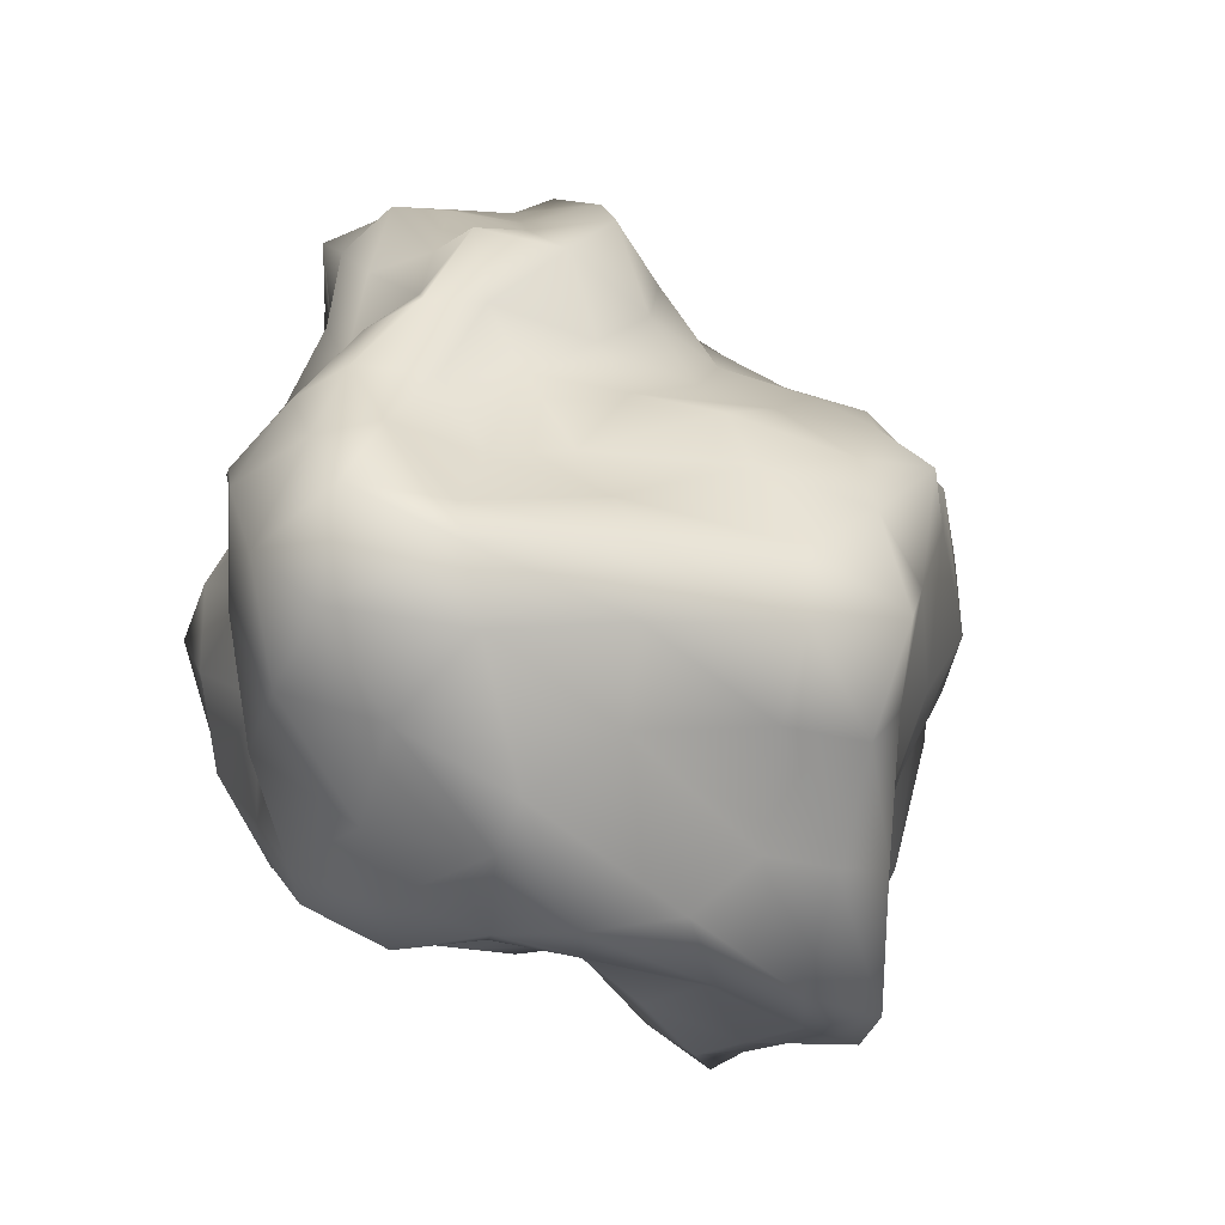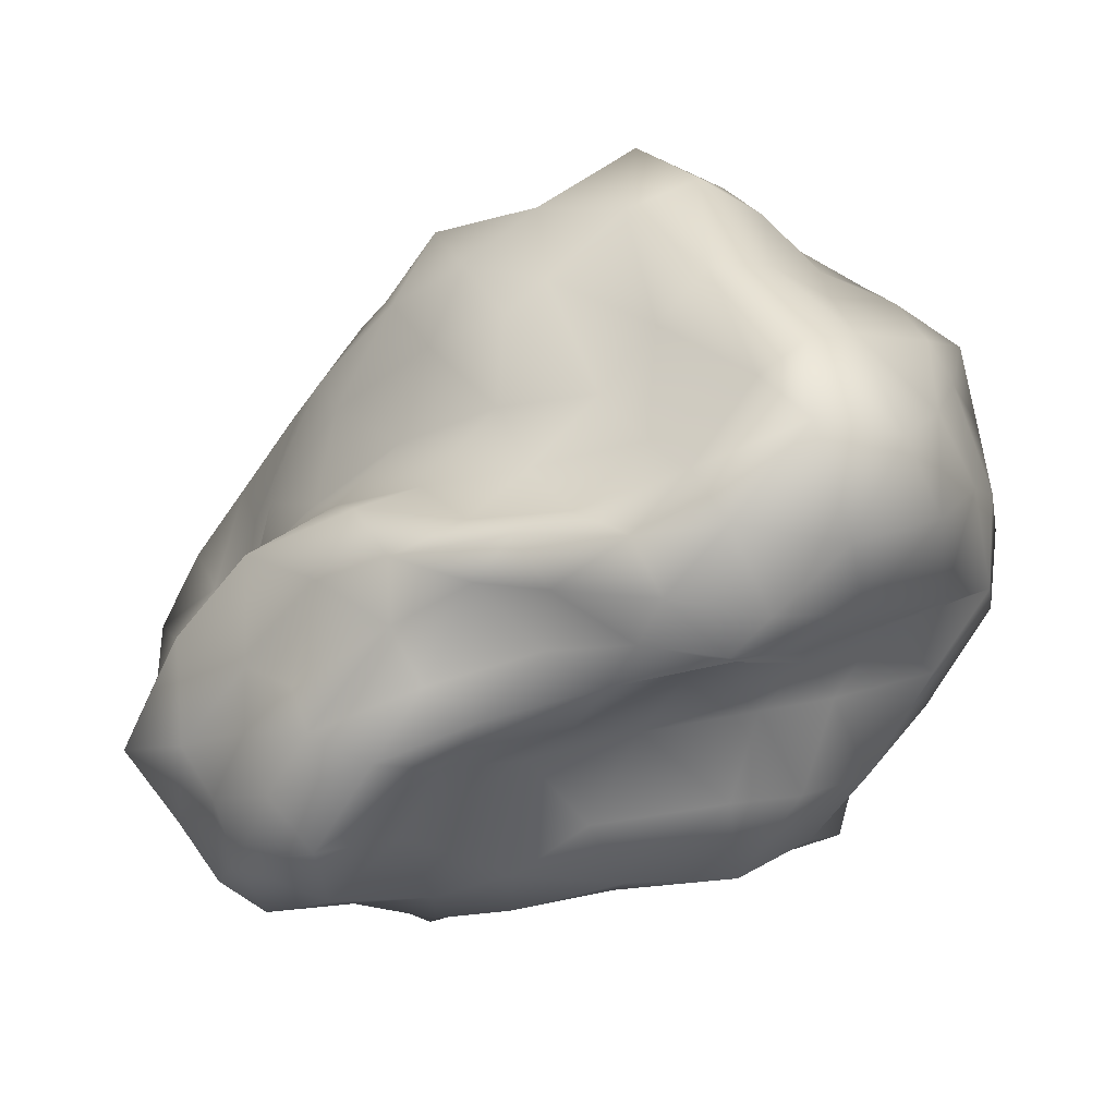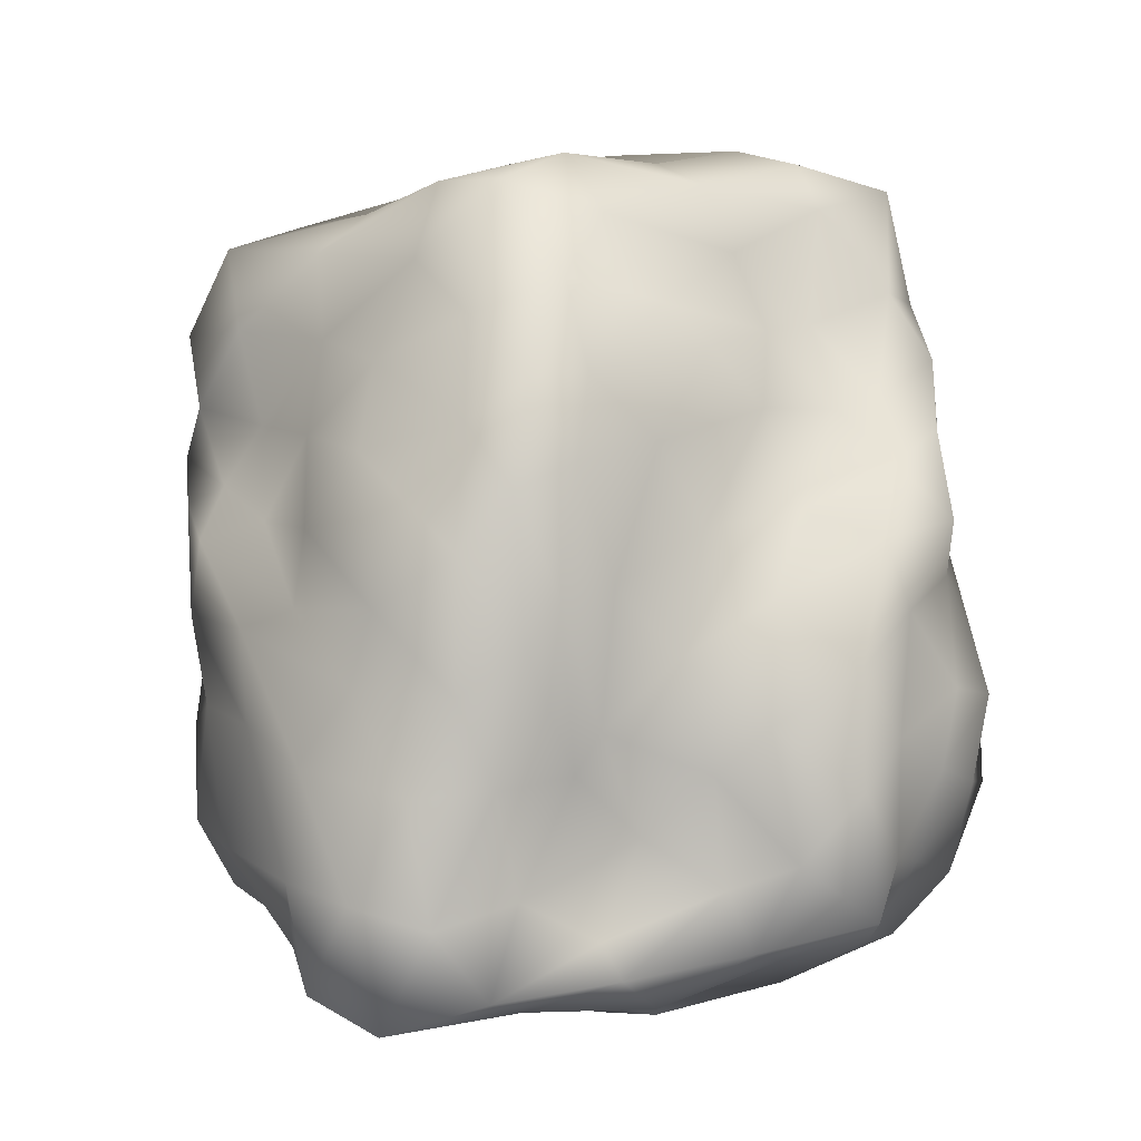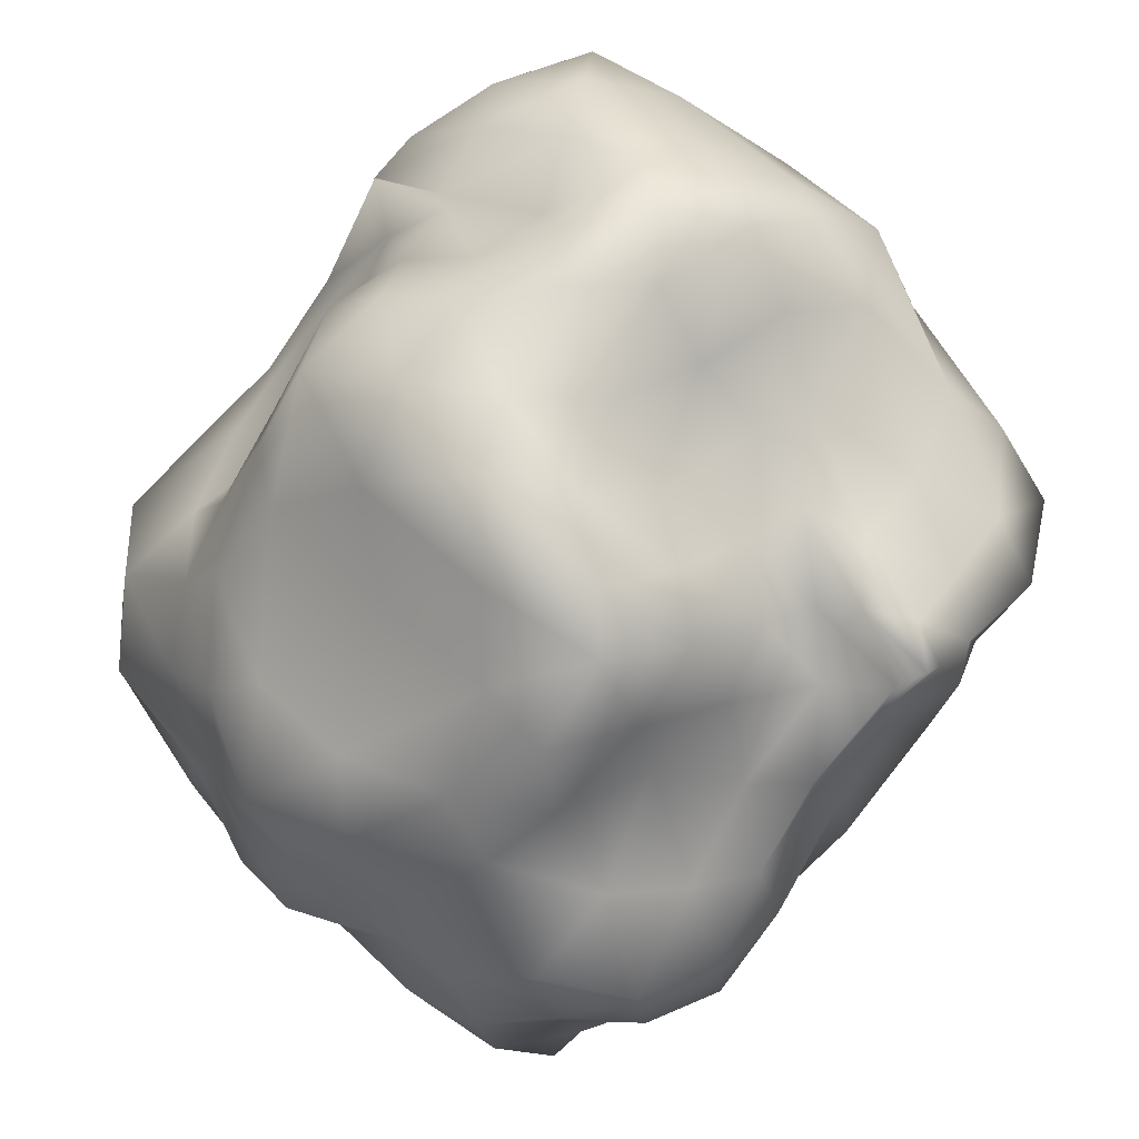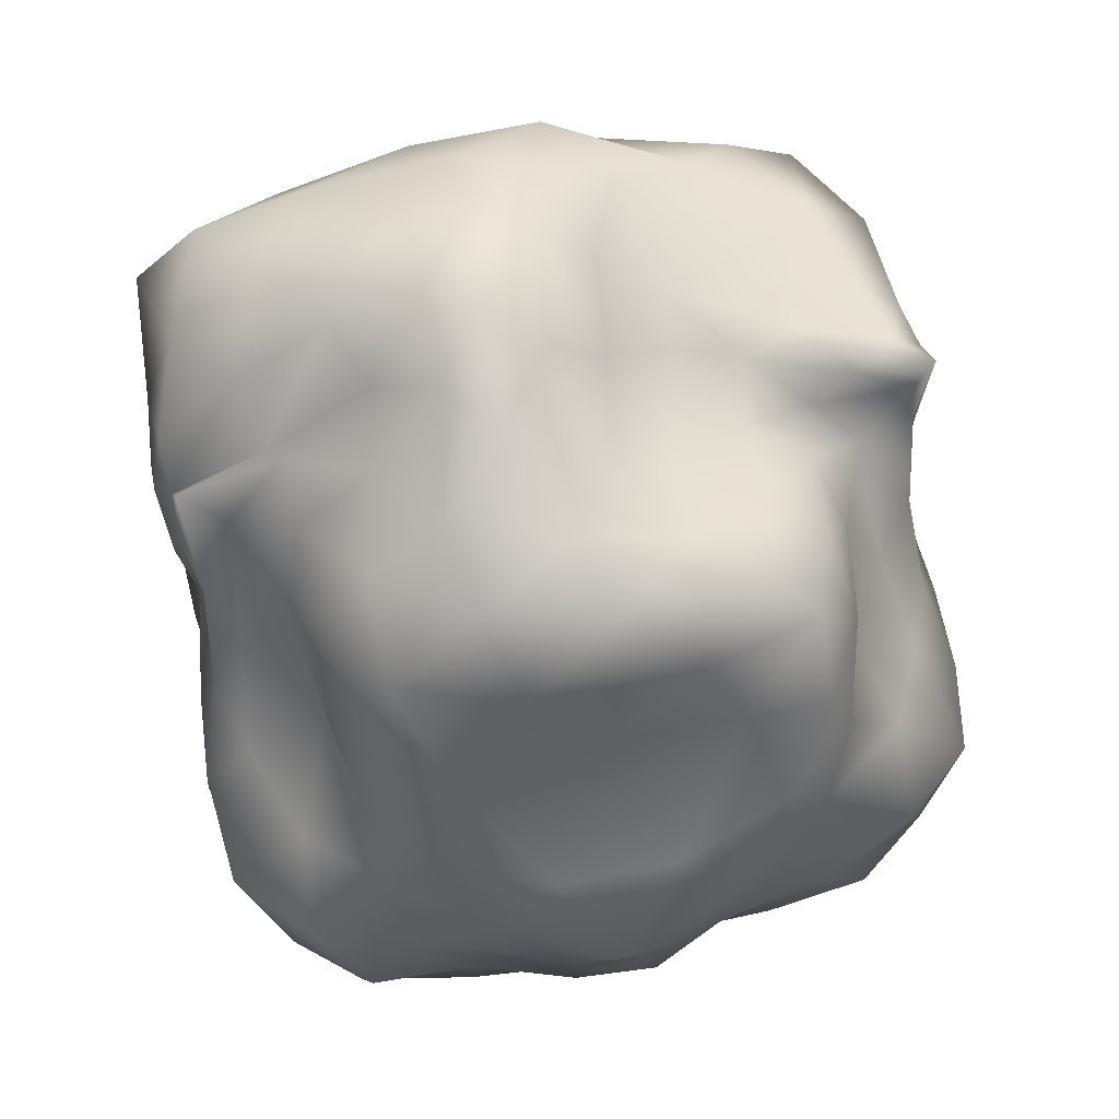
<metadata>
{"format":"obj","ext":"obj","renderer":"f3d","projection":"perspective","resolution":1024,"background":"white","views":[{"elev":58.2,"azim":-140.7,"up":"+Z"},{"elev":57.1,"azim":107.4,"up":"+Z"},{"elev":-63.0,"azim":-37.6,"up":"+Y"},{"elev":-36.7,"azim":171.1,"up":"+Z"},{"elev":65.9,"azim":123.3,"up":"+Y"}]}
</metadata>
<code>
v  -4.254 46.19 2.925
v  0.7673 46.01 2.347
v  -2.141 43.23 -2.546
v  6.18 43.97 2.478
v  3.347 43 -2.972
v  -0.6516 42.25 -8.301
v  9.827 40.97 4.974
v  8.934 41.71 -1.458
v  4.729 42.85 -7.966
v  -1.844 40.31 -12.68
v  12.47 37.51 6.793
v  13.8 38.63 1.078
v  10.17 37.49 -5.392
v  3.934 38.77 -12.11
v  -2.232 38.28 -15.67
v  14.96 30.31 4.721
v  15.59 32.74 0.4087
v  14.58 31.8 -2.986
v  8.383 31.55 -8.365
v  3.019 33.65 -14.77
v  -0.1269 33.05 -17.93
v  -7.055 42.47 1.159
v  -5.477 38.02 -4.268
v  -10.6 39.71 -0.8637
v  -6.253 39.01 -9.96
v  -10.3 36.68 -5.951
v  -13.37 37.7 -4.03
v  -7.34 36.65 -12.99
v  -11.68 34.51 -9.516
v  -14.77 34.04 -7.896
v  -16.56 36.52 -9.573
v  -4.91 34.18 -16.64
v  -10.26 31.84 -13.03
v  -15.5 31.11 -10.75
v  -19.08 33.09 -11.83
v  -20.17 35.39 -12.46
v  -9.081 47.3 6.913
v  -11.69 43.16 4.878
v  -13.55 44.75 10.36
v  -13.52 39.75 1.517
v  -16.65 41.72 7.013
v  -17.26 42.68 12.12
v  -16.86 37.29 -5.41
v  -20.16 36.39 -0.1614
v  -22.08 38.01 5.024
v  -20.33 38.21 10.72
v  -19.67 36.22 -9.808
v  -22.19 35.39 -6.04
v  -25.19 34.75 -1.115
v  -25.68 35.61 4.726
v  -21.11 33.48 10.97
v  -3.953 48.18 6.764
v  -8.639 46.7 10.92
v  -3.162 47.91 9.864
v  -12.51 43.08 14.86
v  -6.433 45.79 14.25
v  0.7836 45.82 13.45
v  -12.72 41.21 17.88
v  -6.35 43.07 20.31
v  -0.5182 44.74 19.23
v  5.004 42.11 17.15
v  -14.12 35.33 17.77
v  -7.657 37.96 23.56
v  -1.452 42.02 24.33
v  4.153 40.89 21.94
v  8.468 37.9 19.99
v  0.9251 46.05 6.413
v  1.445 42.83 10.39
v  5.105 41.31 8.009
v  6.548 39.46 14.25
v  6.404 39.63 13.04
v  8.586 37.84 10.56
v  10.29 36.3 18.06
v  10.29 36.52 17.77
v  9.249 34.57 15.18
v  11.29 32 9.719
v  13.16 26.21 6.746
v  17.23 26.73 0.992
v  16.69 22.5 9.834
v  18.71 20.78 4.763
v  18.83 22.46 -1.393
v  18.55 19.46 11.92
v  22.37 17.25 7.518
v  22.35 17.73 2.022
v  19.27 17.68 -4.23
v  18.15 15.77 12.62
v  20.32 13.94 8.42
v  22.47 12.44 3.62
v  22.22 13.67 -2.014
v  16.37 13.15 -7.67
v  15.64 13.93 12.47
v  17.25 11.52 8.976
v  19.29 9.981 4.176
v  21.77 10.76 -0.7491
v  17.28 9.641 -5.558
v  14.1 8.246 -10.96
v  4.276 28.25 -18.08
v  -1.402 28.82 -18.9
v  8.914 22.57 -17.85
v  1.603 24.65 -19.68
v  -4.816 23.94 -20.63
v  11.39 17.06 -16.06
v  4.635 19.61 -19.17
v  -1.76 19.82 -23.74
v  -7.48 18.99 -24.07
v  13.03 12.39 -13.65
v  8.17 14.12 -16.9
v  2.436 15.83 -21.5
v  -3.606 15.64 -23.71
v  -8.775 14.11 -22.81
v  11.34 10.01 -14.9
v  5.73 11.68 -17.37
v  0.4813 12.25 -22.71
v  -4.715 11.02 -21.33
v  -9.829 9.769 -19.16
v  -18.32 30.92 -12.64
v  -21.29 34 -10.98
v  -16.13 25.17 -13.93
v  -19.88 28.89 -11.41
v  -23.45 30.47 -9.475
v  -15.69 18.01 -17.37
v  -18.74 22.72 -11.99
v  -22.46 26.25 -9.971
v  -21.52 25.59 -7.458
v  -13.28 13.06 -19.86
v  -16.22 16.44 -15.21
v  -19.65 19 -12.28
v  -21.56 20.93 -8.995
v  -19.52 20.09 -5.39
v  -12.26 8.768 -17.88
v  -14.85 11.78 -12.47
v  -18.16 13.64 -8.631
v  -16.8 12.4 -5.248
v  -18.85 13.84 -1.559
v  -23.82 31.05 9.309
v  -19.33 30.14 16.96
v  -25.15 28.19 6.677
v  -22.5 27 14.66
v  -18.07 26.53 20.39
v  -22.45 24.97 3.769
v  -21.58 23.12 11.45
v  -20.88 22 18.32
v  -14.93 23.08 19.99
v  -20.66 20.29 0.3643
v  -20.61 18.82 6.768
v  -18.52 17.27 12.62
v  -15.67 17.69 17.43
v  -9.884 20.12 18.72
v  -19.28 13.52 4.062
v  -16.22 11.94 9.535
v  -15.09 11.63 13.66
v  -12.21 14.37 14.95
v  -6.79 18.63 18.75
v  5.79 34.74 23.24
v  9.356 32.39 20.5
v  3.376 31.99 23.67
v  7.471 30.06 22.51
v  10 26.5 19.51
v  -0.0271 28.8 20.23
v  5.141 26.3 19.81
v  8.227 23.93 20.99
v  10.01 22.4 18.25
v  -2.801 25.31 19.33
v  2.517 22.99 18.67
v  6.68 20.93 18.78
v  10.28 17.84 19.04
v  12.53 18.53 15.95
v  -1.732 19.83 17.25
v  2.822 16.89 14.65
v  6.672 14.56 16.95
v  10.27 13.6 14.7
v  15.31 15.27 -11.23
v  14.48 20.23 -14.52
v  16.98 21.67 -8.194
v  9.894 26.3 -14.83
v  14.26 24.78 -9.643
v  17.26 26.39 -3.742
v  -12.32 17.38 -20.88
v  -13.88 21.75 -17.16
v  -9.893 22.43 -18.87
v  -15.86 26.88 -14.37
v  -12.12 26.66 -14.66
v  -6.71 28.07 -15.23
v  -22.12 24.89 -2.671
v  -25.8 29.38 -0.4513
v  -24.84 29.61 -5.947
v  -28.65 32.93 1.989
v  -27.44 32.58 -3.778
v  -23.39 33.09 -8.445
v  -6.735 27.3 21.31
v  -2.637 33.87 24.68
v  -10.02 29.17 22.99
v  0.9706 37.58 27.15
v  -4.85 35.76 25.62
v  -12.31 32.07 21.57
v  14.87 21.17 14.85
v  15.09 24.37 13.23
v  11.42 26.71 15.79
v  13.4 28.86 12.02
v  12.28 30.38 15.25
v  10.84 31.52 17.81
v  5.167 1.619 -6.496
v  1.437 -1.96 -11.25
v  7.107 0.4431 -7.14
v  -2.128 -2.401 -16.21
v  4.254 0.9448 -12.28
v  10.56 2.479 -8.496
v  -5.661 0.5159 -18.15
v  -0.2085 2.745 -17.86
v  5.929 4.59 -13.93
v  11.86 5.236 -8.509
v  -6.589 4.93 -18.74
v  -1.383 5.661 -20.62
v  3.955 7.973 -18.52
v  8.977 7.796 -13.59
v  12.43 6.138 -10.84
v  0.1144 1.502 -7.076
v  -4.739 2.047 -2.65
v  -3.458 -1.328 -9.831
v  -9.183 3.834 -0.3421
v  -8.192 2.098 -5.941
v  -7.481 -0.0922 -11.9
v  -14.78 7.346 -0.3483
v  -13.16 6.406 -4.481
v  -12.95 5.2 -9.41
v  -9.909 3.092 -14.48
v  4.363 5.501 -1.943
v  -1.375 5.428 1.954
v  -1.259 4.277 -0.4457
v  -5.09 8.685 7.981
v  -7.57 6.599 6.454
v  -7.562 5.294 3.526
v  -6.777 14.06 14.08
v  -10.56 10.44 11.88
v  -12.62 9.119 9.023
v  -13.33 7.164 5
v  9.821 4.795 -1.386
v  11.51 3.707 2.731
v  5.557 6.824 2.906
v  12.04 5.386 7.643
v  6.332 7.315 6.881
v  0.5579 9.315 6.35
v  13.64 10.26 9.451
v  8.417 8.542 12.19
v  3.294 11.95 11.3
v  -1.626 14.02 11.6
v  12.81 3.141 -2.888
v  14.98 4.683 -2.951
v  17.14 3.619 2.544
v  17.35 7.707 -5.643
v  19.23 7.428 -0.1952
v  17.03 7.282 4.791
g asteroid
f 1 2 3
f 2 4 5
f 2 5 3
f 3 5 6
f 4 7 8
f 4 8 5
f 5 8 9
f 5 9 6
f 6 9 10
f 7 11 12
f 7 12 8
f 8 12 13
f 8 13 9
f 9 13 14
f 9 14 10
f 10 14 15
f 11 16 17
f 11 17 12
f 12 17 18
f 12 18 13
f 13 18 19
f 13 19 14
f 14 19 20
f 14 20 15
f 15 20 21
f 1 3 22
f 3 6 23
f 3 23 22
f 22 23 24
f 6 10 25
f 6 25 23
f 23 25 26
f 23 26 24
f 24 26 27
f 10 15 28
f 10 28 25
f 25 28 29
f 25 29 26
f 26 29 30
f 26 30 27
f 27 30 31
f 15 21 32
f 15 32 28
f 28 32 33
f 28 33 29
f 29 33 34
f 29 34 30
f 30 34 35
f 30 35 31
f 31 35 36
f 1 22 37
f 22 24 38
f 22 38 37
f 37 38 39
f 24 27 40
f 24 40 38
f 38 40 41
f 38 41 39
f 39 41 42
f 27 31 43
f 27 43 40
f 40 43 44
f 40 44 41
f 41 44 45
f 41 45 42
f 42 45 46
f 31 36 47
f 31 47 43
f 43 47 48
f 43 48 44
f 44 48 49
f 44 49 45
f 45 49 50
f 45 50 46
f 46 50 51
f 1 37 52
f 37 39 53
f 37 53 52
f 52 53 54
f 39 42 55
f 39 55 53
f 53 55 56
f 53 56 54
f 54 56 57
f 42 46 58
f 42 58 55
f 55 58 59
f 55 59 56
f 56 59 60
f 56 60 57
f 57 60 61
f 46 51 62
f 46 62 58
f 58 62 63
f 58 63 59
f 59 63 64
f 59 64 60
f 60 64 65
f 60 65 61
f 61 65 66
f 1 52 2
f 52 54 67
f 52 67 2
f 2 67 4
f 54 57 68
f 54 68 67
f 67 68 69
f 67 69 4
f 4 69 7
f 57 61 70
f 57 70 68
f 68 70 71
f 68 71 69
f 69 71 72
f 69 72 7
f 7 72 11
f 61 66 73
f 61 73 70
f 70 73 74
f 70 74 71
f 71 74 75
f 71 75 72
f 72 75 76
f 72 76 11
f 11 76 16
f 16 77 78
f 77 79 80
f 77 80 78
f 78 80 81
f 79 82 83
f 79 83 80
f 80 83 84
f 80 84 81
f 81 84 85
f 82 86 87
f 82 87 83
f 83 87 88
f 83 88 84
f 84 88 89
f 84 89 85
f 85 89 90
f 86 91 92
f 86 92 87
f 87 92 93
f 87 93 88
f 88 93 94
f 88 94 89
f 89 94 95
f 89 95 90
f 90 95 96
f 21 97 98
f 97 99 100
f 97 100 98
f 98 100 101
f 99 102 103
f 99 103 100
f 100 103 104
f 100 104 101
f 101 104 105
f 102 106 107
f 102 107 103
f 103 107 108
f 103 108 104
f 104 108 109
f 104 109 105
f 105 109 110
f 106 96 111
f 106 111 107
f 107 111 112
f 107 112 108
f 108 112 113
f 108 113 109
f 109 113 114
f 109 114 110
f 110 114 115
f 36 116 117
f 116 118 119
f 116 119 117
f 117 119 120
f 118 121 122
f 118 122 119
f 119 122 123
f 119 123 120
f 120 123 124
f 121 125 126
f 121 126 122
f 122 126 127
f 122 127 123
f 123 127 128
f 123 128 124
f 124 128 129
f 125 115 130
f 125 130 126
f 126 130 131
f 126 131 127
f 127 131 132
f 127 132 128
f 128 132 133
f 128 133 129
f 129 133 134
f 51 135 136
f 135 137 138
f 135 138 136
f 136 138 139
f 137 140 141
f 137 141 138
f 138 141 142
f 138 142 139
f 139 142 143
f 140 144 145
f 140 145 141
f 141 145 146
f 141 146 142
f 142 146 147
f 142 147 143
f 143 147 148
f 144 134 149
f 144 149 145
f 145 149 150
f 145 150 146
f 146 150 151
f 146 151 147
f 147 151 152
f 147 152 148
f 148 152 153
f 66 154 155
f 154 156 157
f 154 157 155
f 155 157 158
f 156 159 160
f 156 160 157
f 157 160 161
f 157 161 158
f 158 161 162
f 159 163 164
f 159 164 160
f 160 164 165
f 160 165 161
f 161 165 166
f 161 166 162
f 162 166 167
f 163 153 168
f 163 168 164
f 164 168 169
f 164 169 165
f 165 169 170
f 165 170 166
f 166 170 171
f 166 171 167
f 167 171 91
f 96 106 90
f 106 102 172
f 106 172 90
f 90 172 85
f 102 99 173
f 102 173 172
f 172 173 174
f 172 174 85
f 85 174 81
f 99 97 175
f 99 175 173
f 173 175 176
f 173 176 174
f 174 176 177
f 174 177 81
f 81 177 78
f 97 21 20
f 97 20 175
f 175 20 19
f 175 19 176
f 176 19 18
f 176 18 177
f 177 18 17
f 177 17 78
f 78 17 16
f 115 125 110
f 125 121 178
f 125 178 110
f 110 178 105
f 121 118 179
f 121 179 178
f 178 179 180
f 178 180 105
f 105 180 101
f 118 116 181
f 118 181 179
f 179 181 182
f 179 182 180
f 180 182 183
f 180 183 101
f 101 183 98
f 116 36 35
f 116 35 181
f 181 35 34
f 181 34 182
f 182 34 33
f 182 33 183
f 183 33 32
f 183 32 98
f 98 32 21
f 134 144 129
f 144 140 184
f 144 184 129
f 129 184 124
f 140 137 185
f 140 185 184
f 184 185 186
f 184 186 124
f 124 186 120
f 137 135 187
f 137 187 185
f 185 187 188
f 185 188 186
f 186 188 189
f 186 189 120
f 120 189 117
f 135 51 50
f 135 50 187
f 187 50 49
f 187 49 188
f 188 49 48
f 188 48 189
f 189 48 47
f 189 47 117
f 117 47 36
f 153 163 148
f 163 159 190
f 163 190 148
f 148 190 143
f 159 156 191
f 159 191 190
f 190 191 192
f 190 192 143
f 143 192 139
f 156 154 193
f 156 193 191
f 191 193 194
f 191 194 192
f 192 194 195
f 192 195 139
f 139 195 136
f 154 66 65
f 154 65 193
f 193 65 64
f 193 64 194
f 194 64 63
f 194 63 195
f 195 63 62
f 195 62 136
f 136 62 51
f 91 86 167
f 86 82 196
f 86 196 167
f 167 196 162
f 82 79 197
f 82 197 196
f 196 197 198
f 196 198 162
f 162 198 158
f 79 77 199
f 79 199 197
f 197 199 200
f 197 200 198
f 198 200 201
f 198 201 158
f 158 201 155
f 77 16 76
f 77 76 199
f 199 76 75
f 199 75 200
f 200 75 74
f 200 74 201
f 201 74 73
f 201 73 155
f 155 73 66
f 202 203 204
f 203 205 206
f 203 206 204
f 204 206 207
f 205 208 209
f 205 209 206
f 206 209 210
f 206 210 207
f 207 210 211
f 208 212 213
f 208 213 209
f 209 213 214
f 209 214 210
f 210 214 215
f 210 215 211
f 211 215 216
f 212 115 114
f 212 114 213
f 213 114 113
f 213 113 214
f 214 113 112
f 214 112 215
f 215 112 111
f 215 111 216
f 216 111 96
f 202 217 203
f 217 218 219
f 217 219 203
f 203 219 205
f 218 220 221
f 218 221 219
f 219 221 222
f 219 222 205
f 205 222 208
f 220 223 224
f 220 224 221
f 221 224 225
f 221 225 222
f 222 225 226
f 222 226 208
f 208 226 212
f 223 134 133
f 223 133 224
f 224 133 132
f 224 132 225
f 225 132 131
f 225 131 226
f 226 131 130
f 226 130 212
f 212 130 115
f 202 227 217
f 227 228 229
f 227 229 217
f 217 229 218
f 228 230 231
f 228 231 229
f 229 231 232
f 229 232 218
f 218 232 220
f 230 233 234
f 230 234 231
f 231 234 235
f 231 235 232
f 232 235 236
f 232 236 220
f 220 236 223
f 233 153 152
f 233 152 234
f 234 152 151
f 234 151 235
f 235 151 150
f 235 150 236
f 236 150 149
f 236 149 223
f 223 149 134
f 202 237 227
f 237 238 239
f 237 239 227
f 227 239 228
f 238 240 241
f 238 241 239
f 239 241 242
f 239 242 228
f 228 242 230
f 240 243 244
f 240 244 241
f 241 244 245
f 241 245 242
f 242 245 246
f 242 246 230
f 230 246 233
f 243 91 171
f 243 171 244
f 244 171 170
f 244 170 245
f 245 170 169
f 245 169 246
f 246 169 168
f 246 168 233
f 233 168 153
f 202 204 237
f 204 207 247
f 204 247 237
f 237 247 238
f 207 211 248
f 207 248 247
f 247 248 249
f 247 249 238
f 238 249 240
f 211 216 250
f 211 250 248
f 248 250 251
f 248 251 249
f 249 251 252
f 249 252 240
f 240 252 243
f 216 96 95
f 216 95 250
f 250 95 94
f 250 94 251
f 251 94 93
f 251 93 252
f 252 93 92
f 252 92 243
f 243 92 91

</code>
